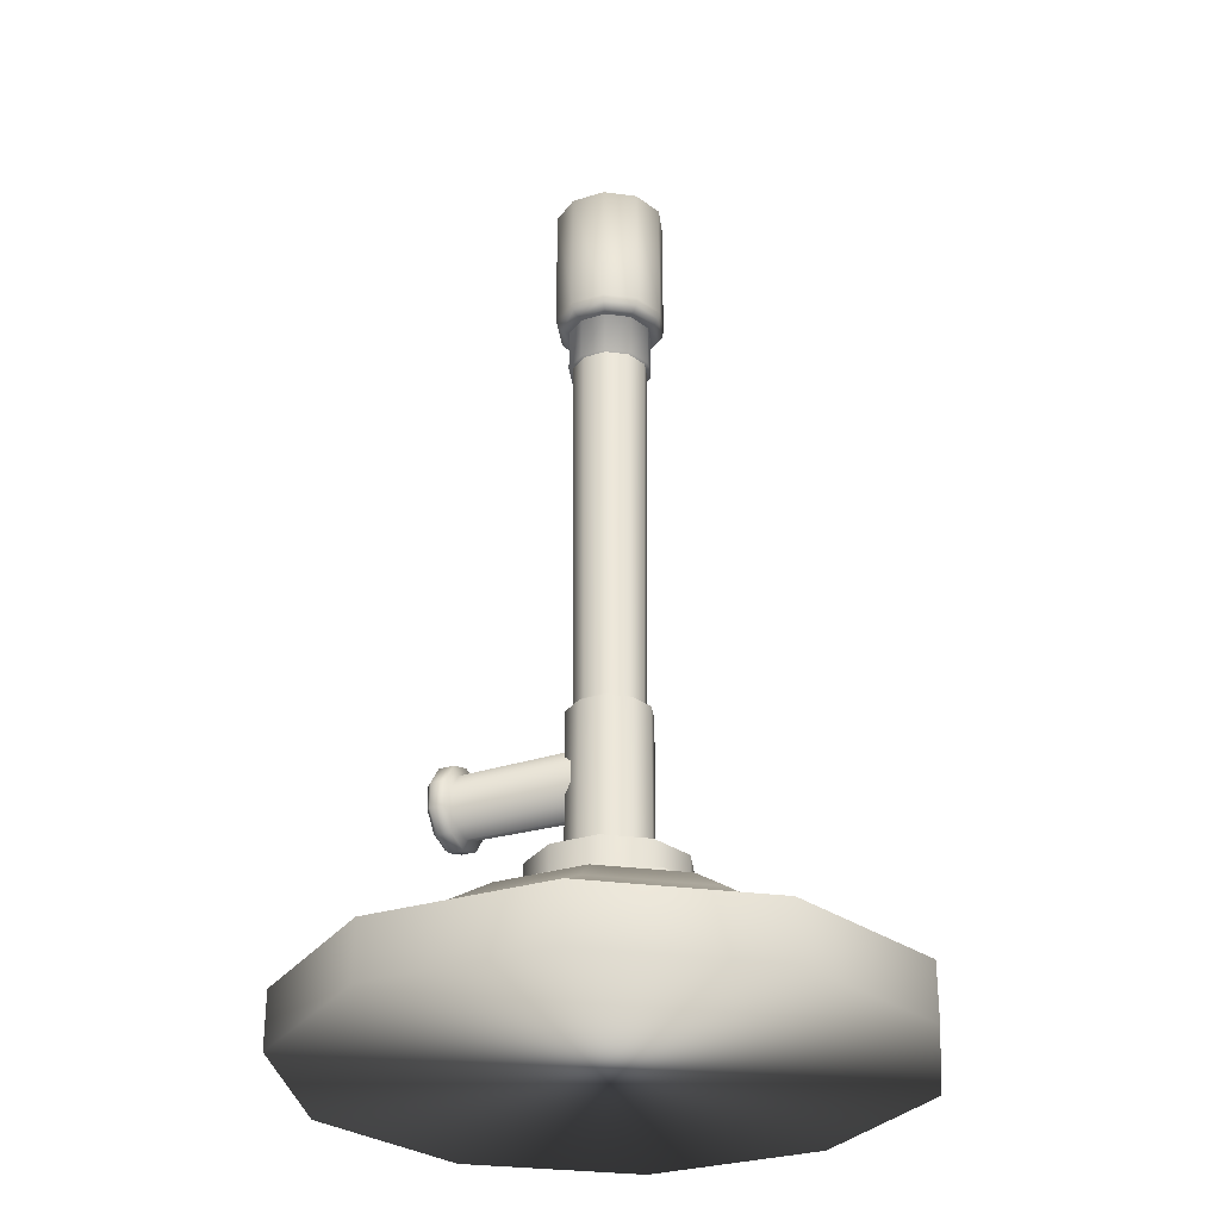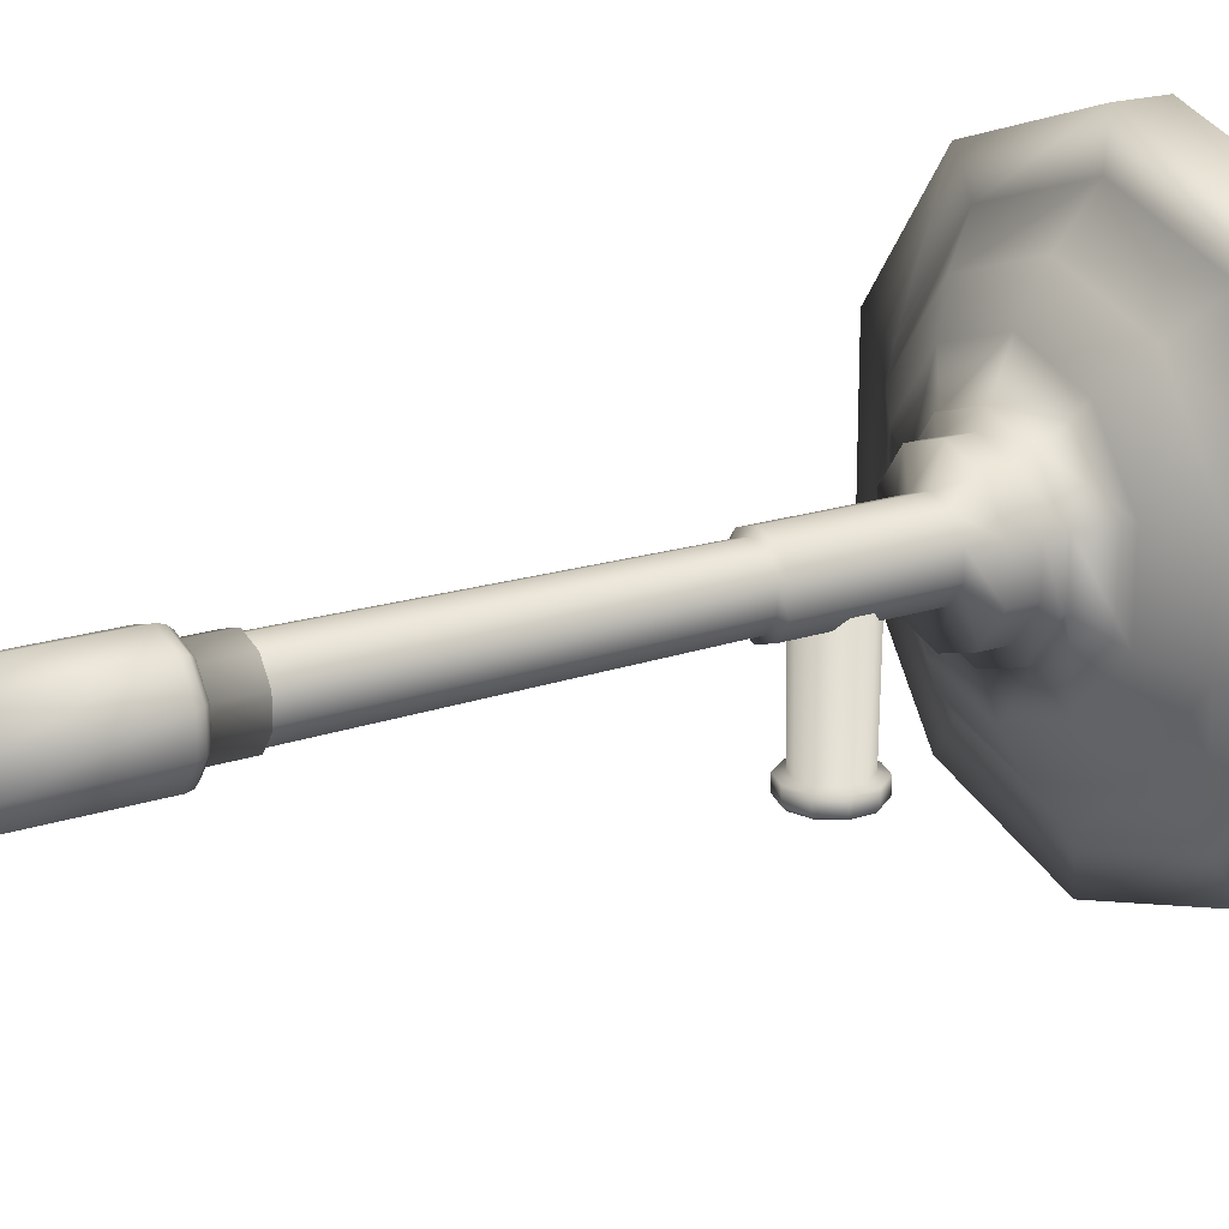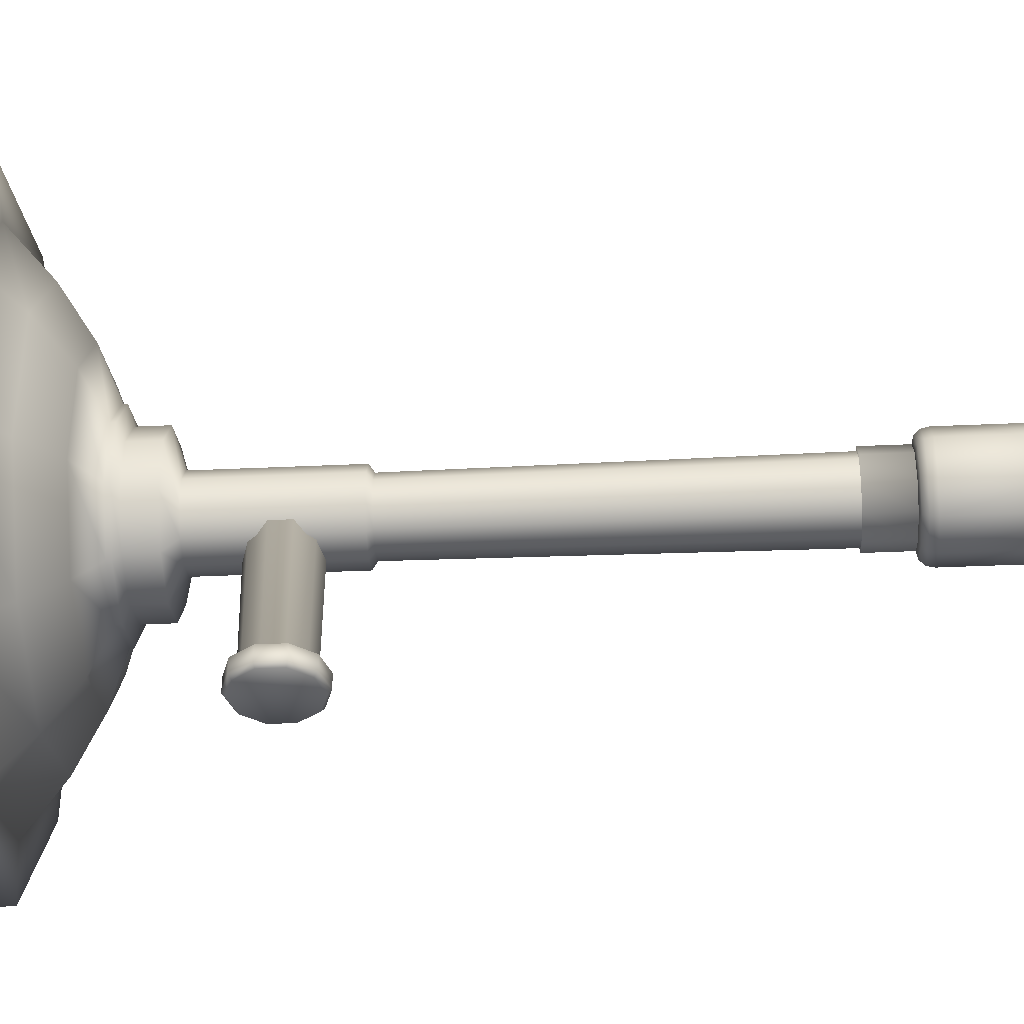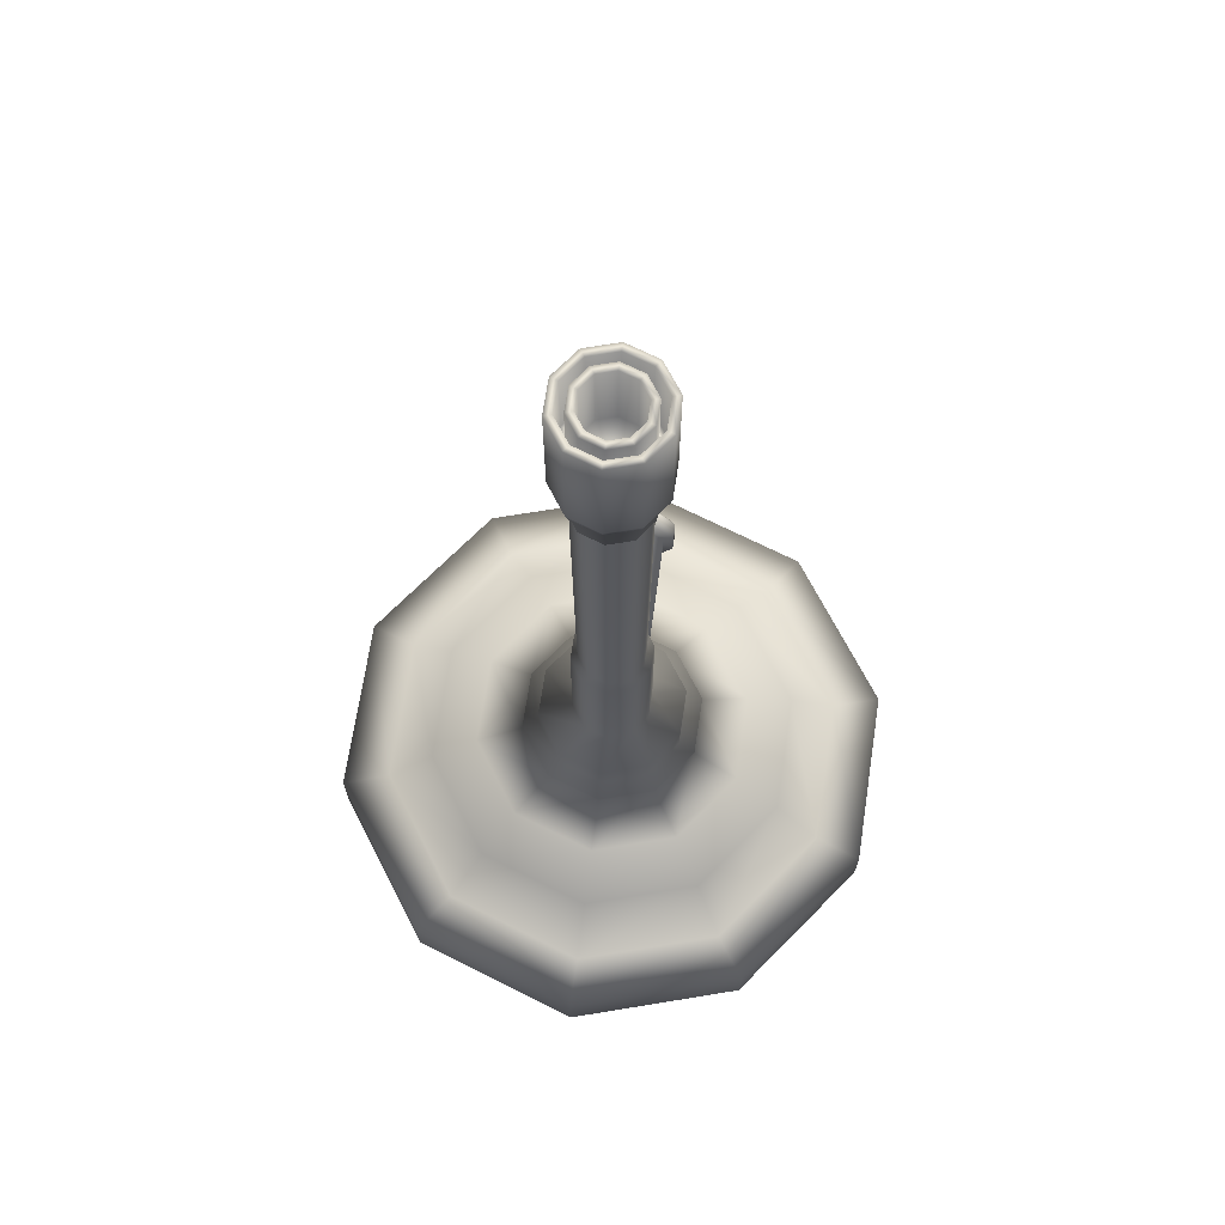
<metadata>
{"format":"obj","ext":"obj","renderer":"f3d","projection":"perspective","resolution":1024,"background":"white","views":[{"elev":-29.3,"azim":-65.1,"up":"+Y"},{"elev":19.1,"azim":-122.3,"up":"+Z"},{"elev":-38.5,"azim":93.3,"up":"+Z"},{"elev":69.5,"azim":8.7,"up":"+Y"}]}
</metadata>
<code>
o Cylinder
v 0 -0.4631 -0.3006
v 0 0.5623 -0.2173
v 0.1767 -0.4631 -0.2432
v 0.1277 0.5623 -0.1758
v 0.2859 -0.4631 -0.09288
v 0.2067 0.5623 -0.06716
v 0.2859 -0.4631 0.09288
v 0.2067 0.5623 0.06716
v 0.1767 -0.4631 0.2432
v 0.1277 0.5623 0.1758
v 0 -0.4631 0.3006
v -0 0.5623 0.2173
v -0.1767 -0.4631 0.2432
v -0.1277 0.5623 0.1758
v -0.2859 -0.4631 0.09288
v -0.2067 0.5623 0.06716
v -0.2859 -0.4631 -0.09288
v -0.2067 0.5623 -0.06716
v -0.1767 -0.4631 -0.2432
v -0.1277 0.5623 -0.1758
v 0.2333 0.5623 -0.3211
v 0 0.5623 -0.3969
v 0.3775 0.5623 -0.1227
v 0.3775 0.5623 0.1227
v 0.2333 0.5623 0.3211
v 0 0.5623 0.3969
v -0.2333 0.5623 0.3211
v -0.3775 0.5623 0.1227
v -0.3775 0.5623 -0.1227
v -0.2333 0.5623 -0.3211
v 0.1986 0.5623 -0.2733
v 0 0.5623 -0.3378
v 0.3213 0.5623 -0.1044
v 0.3213 0.5623 0.1044
v 0.1986 0.5623 0.2733
v 0 0.5623 0.3378
v -0.1986 0.5623 0.2733
v -0.3213 0.5623 0.1044
v -0.3213 0.5623 -0.1044
v -0.1986 0.5623 -0.2733
v 0.1614 0.5623 -0.2221
v 0 0.5623 -0.2745
v 0.2611 0.5623 -0.08483
v 0.2611 0.5623 0.08483
v 0.1614 0.5623 0.2221
v 0 0.5623 0.2745
v -0.1614 0.5623 0.2221
v -0.2611 0.5623 0.08483
v -0.2611 0.5623 -0.08483
v -0.1614 0.5623 -0.2221
v 0.1986 -0.04276 -0.2733
v 0 -0.04276 -0.3378
v 0.3213 -0.04276 -0.1044
v 0.3213 -0.04276 0.1044
v 0.1986 -0.04276 0.2733
v 0 -0.04276 0.3378
v -0.1986 -0.04276 0.2733
v -0.3213 -0.04276 0.1044
v -0.3213 -0.04276 -0.1044
v -0.1986 -0.04276 -0.2733
v 0.1614 -0.04276 -0.2221
v 0 -0.04276 -0.2745
v 0.2611 -0.04276 -0.08483
v 0.2611 -0.04276 0.08483
v 0.1614 -0.04276 0.2221
v 0 -0.04276 0.2745
v -0.1614 -0.04276 0.2221
v -0.2611 -0.04276 0.08483
v -0.2611 -0.04276 -0.08483
v -0.1614 -0.04276 -0.2221
v 0.1277 -0.04276 -0.1758
v 0 -0.04276 -0.2173
v 0.2067 -0.04276 -0.06716
v 0.2067 -0.04276 0.06716
v 0.1277 -0.04276 0.1758
v -0 -0.04276 0.2173
v -0.1277 -0.04276 0.1758
v -0.2067 -0.04276 0.06716
v -0.2067 -0.04276 -0.06716
v -0.1277 -0.04276 -0.1758
v 0 -0.7716 -0.3006
v 0.1767 -0.7716 -0.2432
v 0.2859 -0.7716 -0.09288
v 0.2859 -0.7716 0.09288
v 0.1767 -0.7716 0.2432
v 0 -0.7716 0.3006
v -0.1767 -0.7716 0.2432
v -0.2859 -0.7716 0.09288
v -0.2859 -0.7716 -0.09288
v -0.1767 -0.7716 -0.2432
v 0 -0.4631 -0.3026
v 0 -0.3584 -0.3969
v 0 -0.4501 -0.3504
v 0 -0.4115 -0.3852
v 0.2333 -0.3584 -0.3211
v 0.1778 -0.4631 -0.2448
v 0.2264 -0.4115 -0.3117
v 0.206 -0.4501 -0.2835
v 0.3775 -0.3584 -0.1227
v 0.2878 -0.4631 -0.0935
v 0.3664 -0.4115 -0.119
v 0.3333 -0.4501 -0.1083
v 0.3775 -0.3584 0.1227
v 0.2878 -0.4631 0.0935
v 0.3664 -0.4115 0.119
v 0.3333 -0.4501 0.1083
v 0.2333 -0.3584 0.3211
v 0.1778 -0.4631 0.2448
v 0.2264 -0.4115 0.3117
v 0.206 -0.4501 0.2835
v 0 -0.3584 0.3969
v 0 -0.4631 0.3026
v 0 -0.4115 0.3852
v 0 -0.4501 0.3504
v -0.2333 -0.3584 0.3211
v -0.1778 -0.4631 0.2448
v -0.2264 -0.4115 0.3117
v -0.206 -0.4501 0.2835
v -0.3775 -0.3584 0.1227
v -0.2878 -0.4631 0.0935
v -0.3664 -0.4115 0.119
v -0.3333 -0.4501 0.1083
v -0.3775 -0.3584 -0.1227
v -0.2878 -0.4631 -0.0935
v -0.3664 -0.4115 -0.119
v -0.3333 -0.4501 -0.1083
v -0.2333 -0.3584 -0.3211
v -0.1778 -0.4631 -0.2448
v -0.2264 -0.4115 -0.3117
v -0.206 -0.4501 -0.2835
f 127 30 22 92
f 5 3 96 100
f 7 5 100 104
f 9 7 104 108
f 11 9 108 112
f 13 11 112 116
f 15 13 116 120
f 17 15 120 124
f 20 18 79 80
f 19 17 124 128
f 1 19 128 91
f 3 5 83 82
f 32 31 21 22
f 31 33 23 21
f 33 34 24 23
f 34 35 25 24
f 35 36 26 25
f 36 37 27 26
f 37 38 28 27
f 38 39 29 28
f 39 40 30 29
f 40 32 22 30
f 41 43 63 61
f 39 38 58 59
f 18 16 78 79
f 42 41 61 62
f 38 37 57 58
f 16 14 77 78
f 37 36 56 57
f 14 12 76 77
f 36 35 55 56
f 12 10 75 76
f 2 4 41 42
f 4 6 43 41
f 6 8 44 43
f 8 10 45 44
f 10 12 46 45
f 12 14 47 46
f 14 16 48 47
f 16 18 49 48
f 18 20 50 49
f 20 2 42 50
f 71 72 80 79 78 77 76 75 74 73
f 62 61 51 52
f 61 63 53 51
f 63 64 54 53
f 64 65 55 54
f 65 66 56 55
f 66 67 57 56
f 67 68 58 57
f 68 69 59 58
f 69 70 60 59
f 70 62 52 60
f 40 39 59 60
f 43 44 64 63
f 2 20 80 72
f 32 40 60 52
f 44 45 65 64
f 45 46 66 65
f 46 47 67 66
f 47 48 68 67
f 4 2 72 71
f 31 32 52 51
f 48 49 69 68
f 6 4 71 73
f 33 31 51 53
f 49 50 70 69
f 8 6 73 74
f 34 33 53 54
f 50 42 62 70
f 10 8 74 75
f 35 34 54 55
f 92 22 21 95
f 99 23 24 103
f 103 24 25 107
f 107 25 26 111
f 111 26 27 115
f 115 27 28 119
f 119 28 29 123
f 123 29 30 127
f 95 21 23 99
f 81 82 83 84 85 86 87 88 89 90
f 17 19 90 89
f 11 13 87 86
f 5 7 84 83
f 19 1 81 90
f 13 15 88 87
f 7 9 85 84
f 1 3 82 81
f 15 17 89 88
f 9 11 86 85
f 92 95 97 94
f 94 97 98 93
f 93 98 96 91
f 95 99 101 97
f 97 101 102 98
f 98 102 100 96
f 99 103 105 101
f 101 105 106 102
f 102 106 104 100
f 103 107 109 105
f 105 109 110 106
f 106 110 108 104
f 107 111 113 109
f 109 113 114 110
f 110 114 112 108
f 111 115 117 113
f 113 117 118 114
f 114 118 116 112
f 115 119 121 117
f 117 121 122 118
f 118 122 120 116
f 119 123 125 121
f 121 125 126 122
f 122 126 124 120
f 123 127 129 125
f 125 129 130 126
f 126 130 128 124
f 127 92 94 129
f 129 94 93 130
f 130 93 91 128
f 3 1 91 96
o Cylinder.001
v 0 -3.489 -0.2509
v 0 -0.6069 -0.2743
v 0.1475 -3.489 -0.203
v 0.1612 -0.6069 -0.2219
v 0.2386 -3.489 -0.07754
v 0.2609 -0.6069 -0.08476
v 0.2386 -3.489 0.07754
v 0.2609 -0.6069 0.08476
v 0.1475 -3.489 0.203
v 0.1612 -0.6069 0.2219
v 0 -3.489 0.2509
v 0 -0.6069 0.2743
v -0.1475 -3.489 0.203
v -0.1612 -0.6069 0.2219
v -0.2386 -3.489 0.07754
v -0.2609 -0.6069 0.08476
v -0.2386 -3.489 -0.07754
v -0.2609 -0.6069 -0.08476
v -0.1475 -3.489 -0.203
v -0.1612 -0.6069 -0.2219
v 0 -3.525 -0.3023
v 0.1777 -3.525 -0.2445
v 0.2875 -3.525 -0.09341
v 0.2875 -3.525 0.09341
v 0.1777 -3.525 0.2445
v 0 -3.525 0.3023
v -0.1777 -3.525 0.2445
v -0.2875 -3.525 0.09341
v -0.2875 -3.525 -0.09341
v -0.1777 -3.525 -0.2445
v -0 -4.565 -0.3023
v 0.1777 -4.565 -0.2445
v 0.2875 -4.565 -0.09341
v 0.2875 -4.565 0.09341
v 0.1777 -4.565 0.2445
v -0 -4.565 0.3023
v -0.1777 -4.565 0.2445
v -0.2875 -4.565 0.09341
v -0.2875 -4.565 -0.09341
v -0.1777 -4.565 -0.2445
v -0 -4.639 -0.5629
v 0.3308 -4.639 -0.4554
v 0.5353 -4.639 -0.1739
v 0.5353 -4.639 0.1739
v 0.3308 -4.639 0.4554
v -0 -4.639 0.5629
v -0.3308 -4.639 0.4554
v -0.5353 -4.639 0.1739
v -0.5353 -4.639 -0.1739
v -0.3308 -4.639 -0.4554
v -0 -4.853 -0.5629
v 0.3308 -4.853 -0.4554
v 0.5353 -4.853 -0.1739
v 0.5353 -4.853 0.1739
v 0.3308 -4.853 0.4554
v -0 -4.853 0.5629
v -0.3308 -4.853 0.4554
v -0.5353 -4.853 0.1739
v -0.5353 -4.853 -0.1739
v -0.3308 -4.853 -0.4554
v -0 -4.887 -0.6927
v 0.4072 -4.887 -0.5604
v 0.6588 -4.887 -0.2141
v 0.6588 -4.887 0.2141
v 0.4072 -4.887 0.5604
v -0 -4.887 0.6927
v -0.4072 -4.887 0.5604
v -0.6588 -4.887 0.2141
v -0.6588 -4.887 -0.2141
v -0.4072 -4.887 -0.5604
v -0 -4.92 -0.6927
v 0.4072 -4.92 -0.5604
v 0.6588 -4.92 -0.2141
v 0.6588 -4.92 0.2141
v 0.4072 -4.92 0.5604
v -0 -4.92 0.6927
v -0.4072 -4.92 0.5604
v -0.6588 -4.92 0.2141
v -0.6588 -4.92 -0.2141
v -0.4072 -4.92 -0.5604
v -0 -5.579 -1.764
v 1.037 -5.579 -1.427
v 1.678 -5.579 -0.5451
v 1.678 -5.579 0.5451
v 1.037 -5.579 1.427
v -0 -5.579 1.764
v -1.037 -5.579 1.427
v -1.678 -5.579 0.5451
v -1.678 -5.579 -0.5451
v -1.037 -5.579 -1.427
v 0.617 -5.052 -0.8493
v 0.8269 -5.272 -1.138
v -0 -5.272 -1.407
v -0 -5.052 -1.05
v -0.9984 -5.052 -0.3244
v -1.338 -5.272 -0.4348
v -1.338 -5.272 0.4348
v -0.9984 -5.052 0.3244
v -0 -5.052 1.05
v -0 -5.272 1.407
v 0.8269 -5.272 1.138
v 0.617 -5.052 0.8493
v 0.9984 -5.052 -0.3244
v 1.338 -5.272 -0.4348
v -0.617 -5.052 -0.8493
v -0.8269 -5.272 -1.138
v -0.617 -5.052 0.8493
v -0.8269 -5.272 1.138
v 0.9984 -5.052 0.3244
v 1.338 -5.272 0.4348
v -0 -5.602 -2.131
v 1.252 -5.602 -1.724
v 2.027 -5.602 -0.6585
v 2.027 -5.602 0.6585
v 1.252 -5.602 1.724
v -0 -5.602 2.131
v -1.252 -5.602 1.724
v -2.027 -5.602 0.6585
v -2.027 -5.602 -0.6585
v -1.252 -5.602 -1.724
v -0 -6.005 -2.131
v 1.252 -6.005 -1.724
v 2.027 -6.005 -0.6585
v 2.027 -6.005 0.6585
v 1.252 -6.005 1.724
v -0 -6.005 2.131
v -1.252 -6.005 1.724
v -2.027 -6.005 0.6585
v -2.027 -6.005 -0.6585
v -1.252 -6.005 -1.724
f 131 132 134 133
f 133 134 136 135
f 135 136 138 137
f 137 138 140 139
f 139 140 142 141
f 141 142 144 143
f 143 144 146 145
f 145 146 148 147
f 134 132 150 148 146 144 142 140 138 136
f 147 148 150 149
f 149 150 132 131
f 139 141 156 155
f 151 152 162 161
f 137 139 155 154
f 131 133 152 151
f 135 137 154 153
f 133 135 153 152
f 149 131 151 160
f 147 149 160 159
f 145 147 159 158
f 143 145 158 157
f 141 143 157 156
f 162 163 173 172
f 158 159 169 168
f 155 156 166 165
f 152 153 163 162
f 159 160 170 169
f 156 157 167 166
f 153 154 164 163
f 160 151 161 170
f 157 158 168 167
f 154 155 165 164
f 176 177 187 186
f 169 170 180 179
f 166 167 177 176
f 163 164 174 173
f 170 161 171 180
f 167 168 178 177
f 164 165 175 174
f 161 162 172 171
f 168 169 179 178
f 165 166 176 175
f 183 184 194 193
f 173 174 184 183
f 180 171 181 190
f 177 178 188 187
f 174 175 185 184
f 171 172 182 181
f 178 179 189 188
f 175 176 186 185
f 172 173 183 182
f 179 180 190 189
f 194 195 205 204
f 190 181 191 200
f 187 188 198 197
f 184 185 195 194
f 181 182 192 191
f 188 189 199 198
f 185 186 196 195
f 182 183 193 192
f 189 190 200 199
f 186 187 197 196
f 223 222 212 211
f 191 192 202 201
f 198 199 209 208
f 195 196 206 205
f 192 193 203 202
f 199 200 210 209
f 196 197 207 206
f 193 194 204 203
f 200 191 201 210
f 197 198 208 207
f 220 211 241 250
f 227 226 219 218
f 231 230 216 215
f 222 234 213 212
f 226 236 220 219
f 230 238 217 216
f 234 240 214 213
f 236 223 211 220
f 238 227 218 217
f 240 231 215 214
f 204 205 232 239
f 239 232 231 240
f 207 208 228 237
f 237 228 227 238
f 210 201 224 235
f 235 224 223 236
f 203 204 239 233
f 233 239 240 234
f 206 207 237 229
f 229 237 238 230
f 209 210 235 225
f 225 235 236 226
f 202 203 233 221
f 221 233 234 222
f 205 206 229 232
f 232 229 230 231
f 208 209 225 228
f 228 225 226 227
f 201 202 221 224
f 224 221 222 223
f 241 242 252 251
f 217 218 248 247
f 214 215 245 244
f 211 212 242 241
f 218 219 249 248
f 215 216 246 245
f 212 213 243 242
f 219 220 250 249
f 216 217 247 246
f 213 214 244 243
f 251 252 253 254 255 256 257 258 259 260
f 248 249 259 258
f 245 246 256 255
f 242 243 253 252
f 249 250 260 259
f 246 247 257 256
f 243 244 254 253
f 250 241 251 260
f 247 248 258 257
f 244 245 255 254
o Cylinder.002
v 0 -4.242 0.04924
v 0 -4.227 -1.059
v 0.1421 -4.196 0.04924
v 0.1336 -4.184 -1.059
v 0.2299 -4.075 0.04924
v 0.2162 -4.07 -1.059
v 0.2299 -3.925 0.04924
v 0.2162 -3.93 -1.059
v 0.1421 -3.804 0.04924
v 0.1336 -3.816 -1.059
v 0 -3.758 0.04924
v 0 -3.773 -1.059
v -0.1421 -3.804 0.04924
v -0.1336 -3.816 -1.059
v -0.2299 -3.925 0.04924
v -0.2162 -3.93 -1.059
v -0.2299 -4.075 0.04924
v -0.2162 -4.07 -1.059
v -0.1421 -4.196 0.04924
v -0.1336 -4.184 -1.059
v 0.1778 -4.245 -1.075
v -0 -4.302 -1.075
v 0.2877 -4.093 -1.075
v 0.2877 -3.907 -1.075
v 0.1778 -3.755 -1.075
v -0 -3.698 -1.075
v -0.1778 -3.755 -1.075
v -0.2877 -3.907 -1.075
v -0.2877 -4.093 -1.075
v -0.1778 -4.245 -1.075
v 0.1778 -4.245 -1.184
v -0 -4.302 -1.184
v 0.2877 -4.093 -1.184
v 0.2877 -3.907 -1.184
v 0.1778 -3.755 -1.184
v -0 -3.698 -1.184
v -0.1778 -3.755 -1.184
v -0.2877 -3.907 -1.184
v -0.2877 -4.093 -1.184
v -0.1778 -4.245 -1.184
v 0.1614 -4.222 -1.216
v -0 -4.275 -1.216
v 0.2612 -4.085 -1.216
v 0.2612 -3.915 -1.216
v 0.1614 -3.778 -1.216
v -0 -3.725 -1.216
v -0.1614 -3.778 -1.216
v -0.2612 -3.915 -1.216
v -0.2612 -4.085 -1.216
v -0.1614 -4.222 -1.216
f 261 262 264 263
f 263 264 266 265
f 265 266 268 267
f 267 268 270 269
f 269 270 272 271
f 271 272 274 273
f 273 274 276 275
f 275 276 278 277
f 278 276 288 289
f 277 278 280 279
f 279 280 262 261
f 261 263 265 267 269 271 273 275 277 279
f 285 284 294 295
f 276 274 287 288
f 274 272 286 287
f 272 270 285 286
f 270 268 284 285
f 264 262 282 281
f 268 266 283 284
f 266 264 281 283
f 262 280 290 282
f 280 278 289 290
f 291 292 302 301
f 281 282 292 291
f 289 288 298 299
f 286 285 295 296
f 283 281 291 293
f 290 289 299 300
f 287 286 296 297
f 284 283 293 294
f 282 290 300 292
f 288 287 297 298
f 301 302 310 309 308 307 306 305 304 303
f 299 298 308 309
f 296 295 305 306
f 293 291 301 303
f 300 299 309 310
f 297 296 306 307
f 294 293 303 304
f 292 300 310 302
f 298 297 307 308
f 295 294 304 305

</code>
